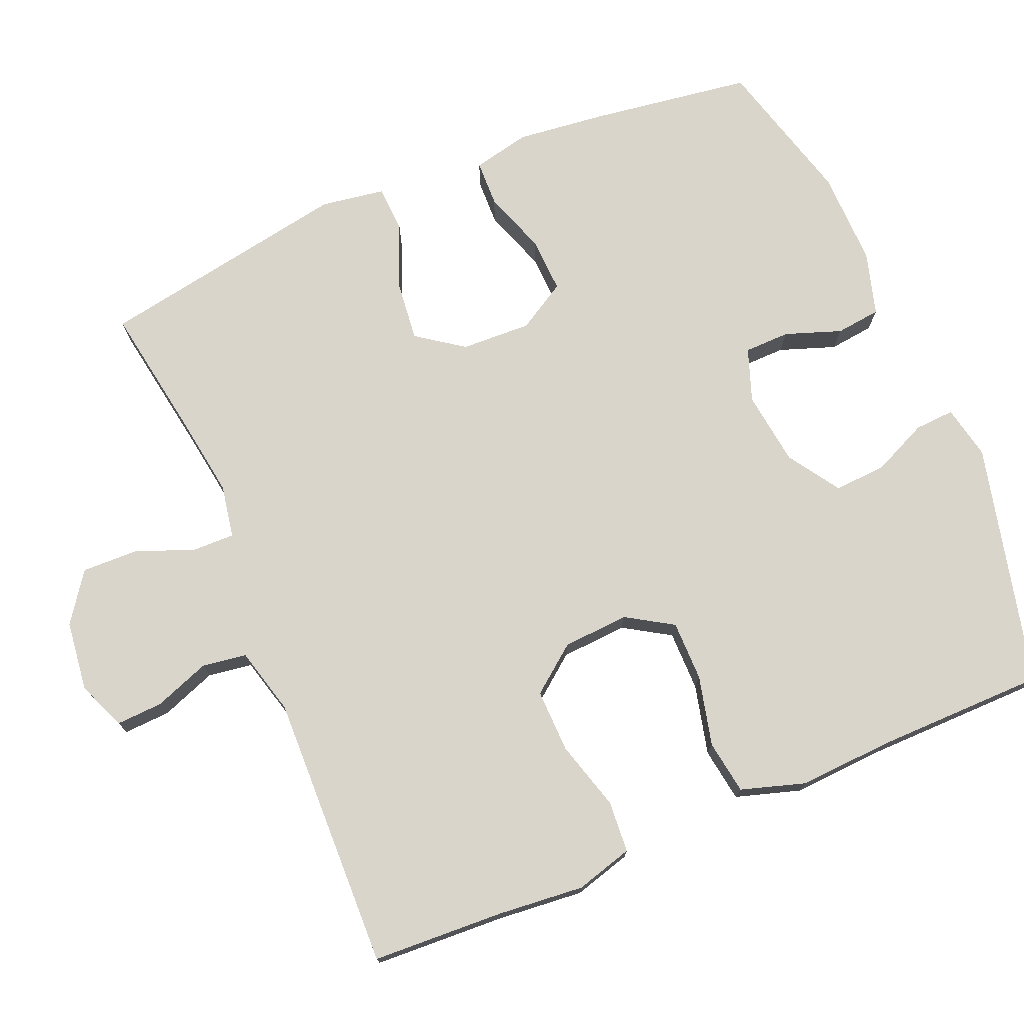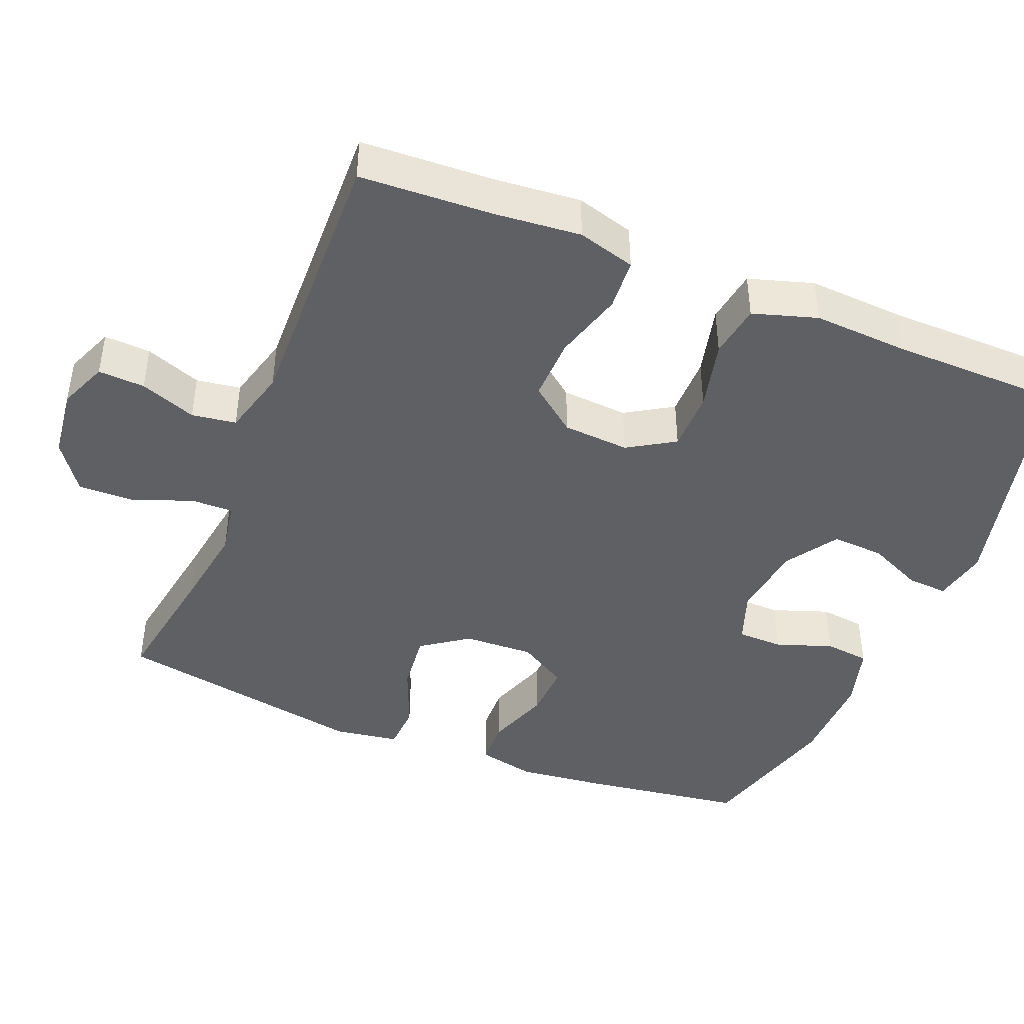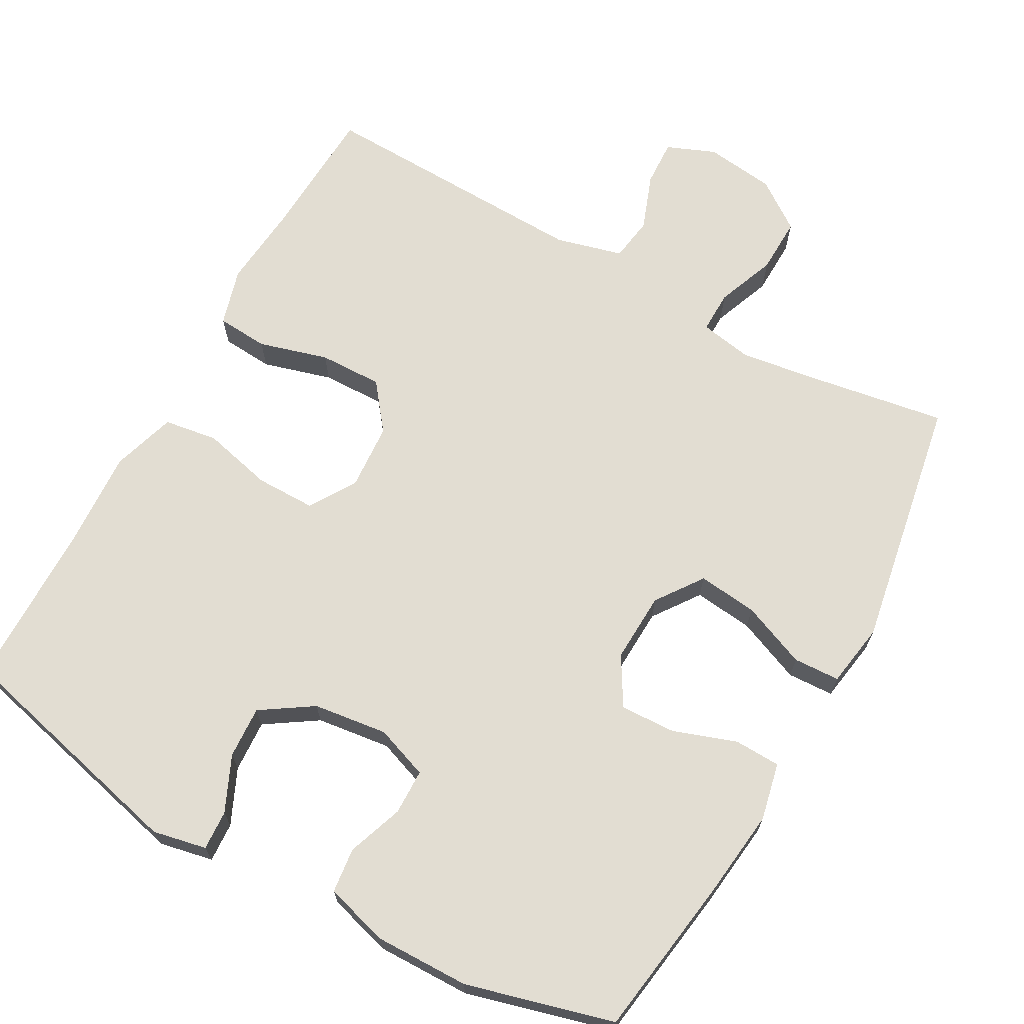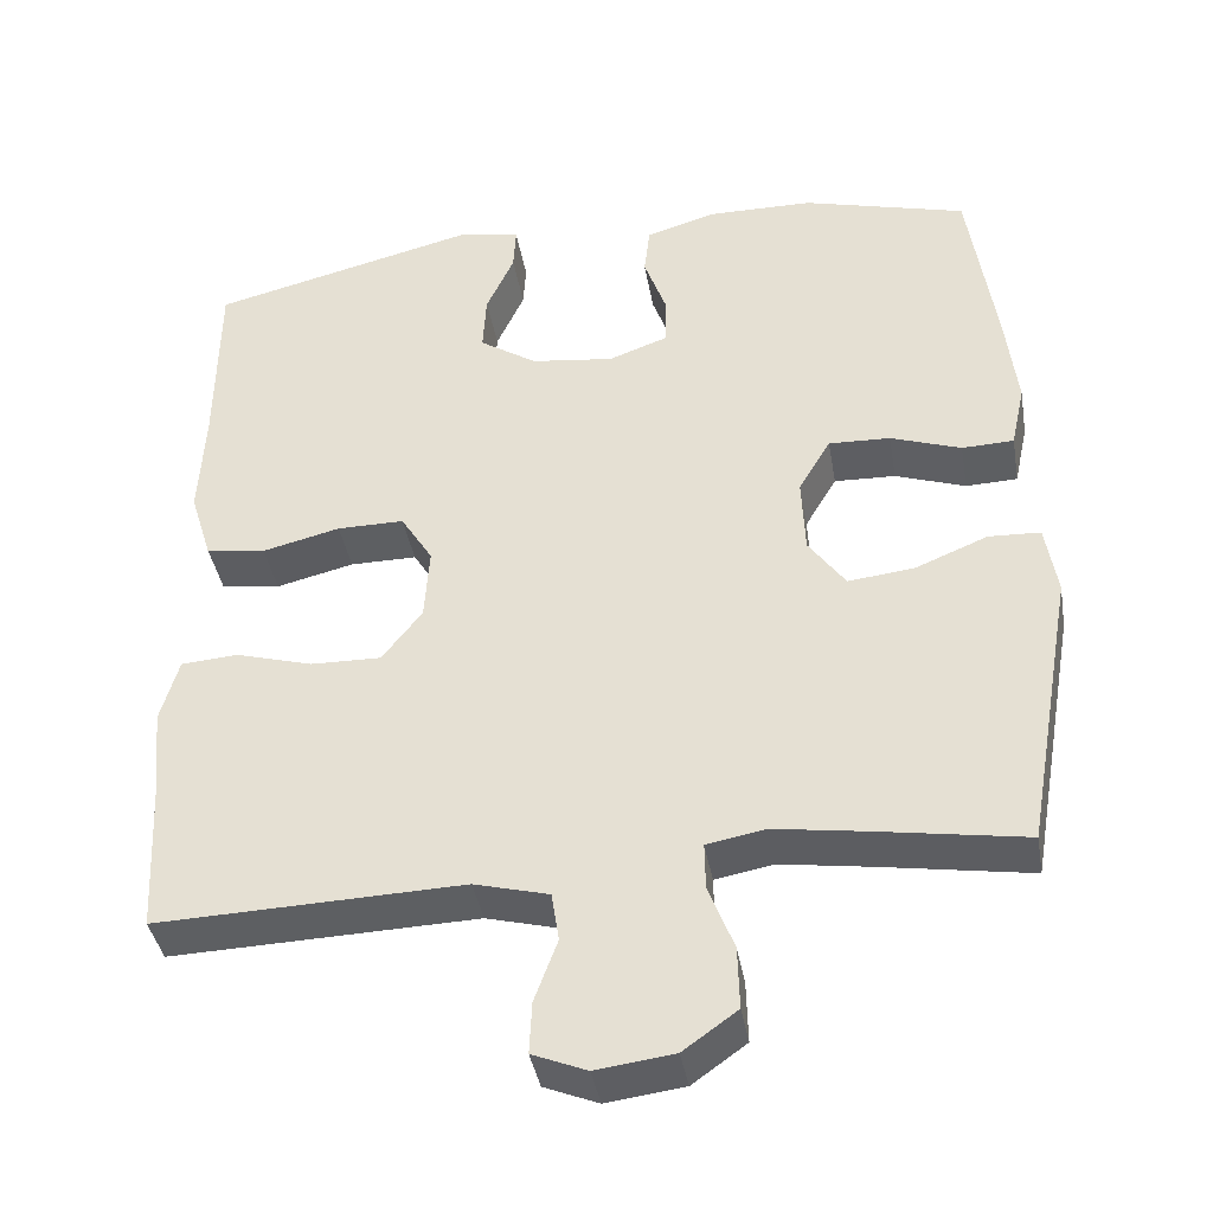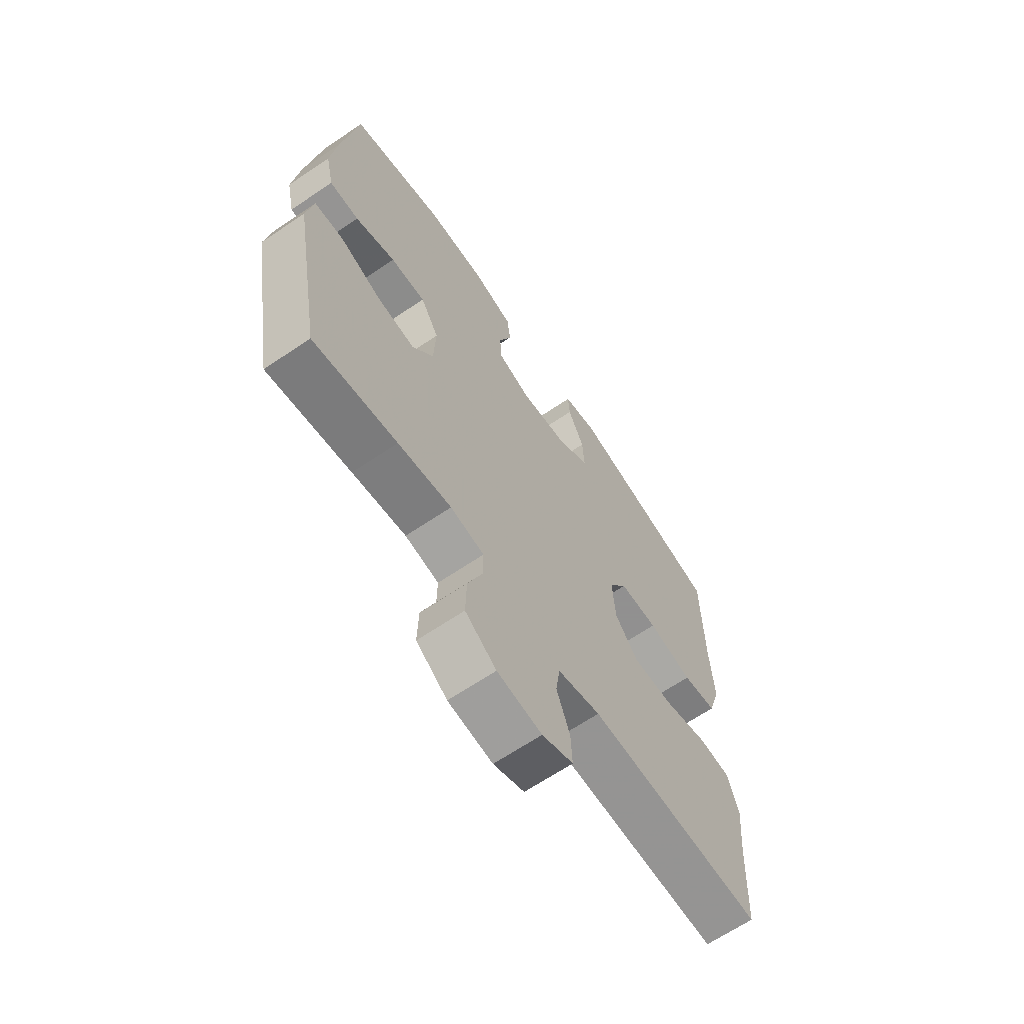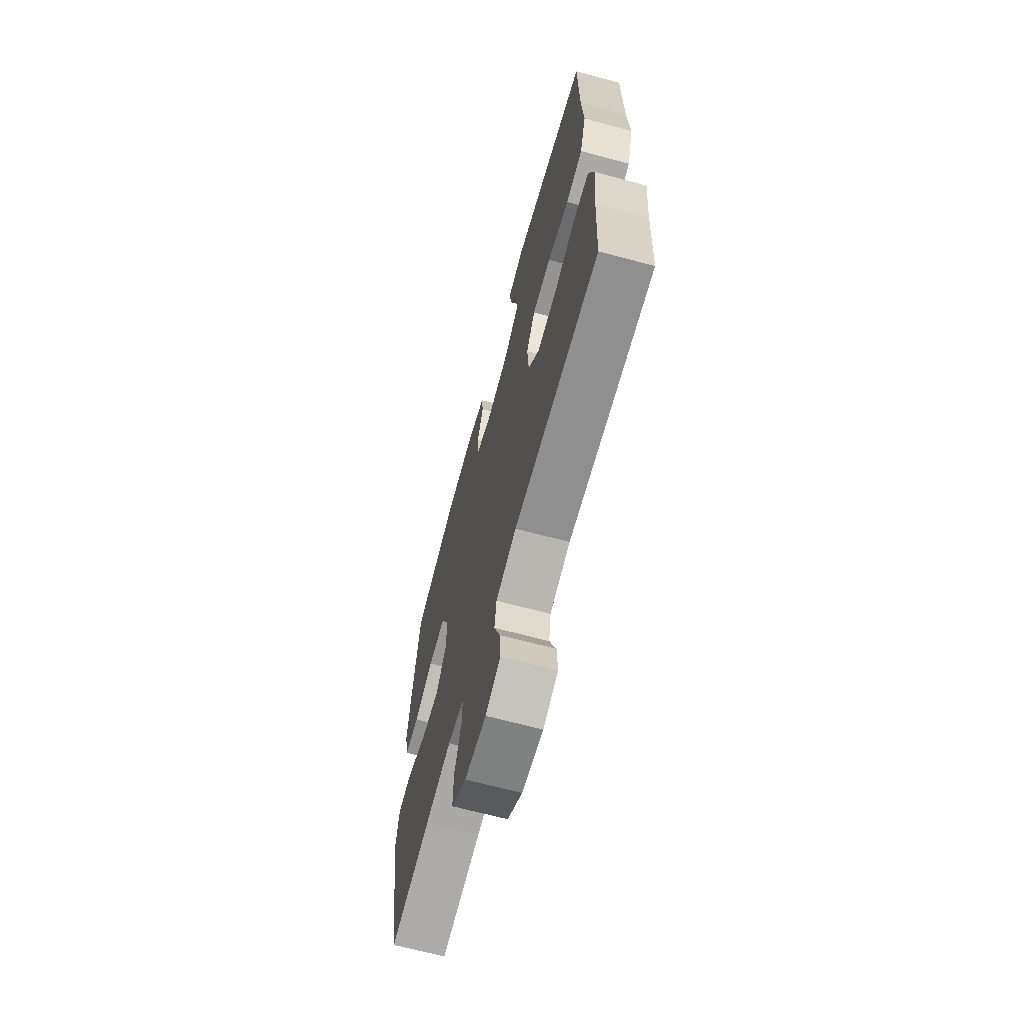
<metadata>
{"format":"obj","ext":"obj","renderer":"f3d","projection":"perspective","resolution":1024,"background":"white","views":[{"elev":74.6,"azim":-112.9,"up":"+Y"},{"elev":-43.6,"azim":-112.2,"up":"+Y"},{"elev":68.3,"azim":29.1,"up":"+Y"},{"elev":-39.7,"azim":9.8,"up":"+Z"},{"elev":-65.8,"azim":124.2,"up":"+Z"},{"elev":-67.1,"azim":-105.1,"up":"+Z"}]}
</metadata>
<code>
v -0.5 0.07 -0.5
v -0.509 0.07 -0.321
v -0.52 0.07 -0.204
v -0.498 0.07 -0.126
v -0.428 0.07 -0.121
v -0.334 0.07 -0.148
v -0.248 0.07 -0.15
v -0.199 0.07 -0.087
v -0.193 0.07 0.003
v -0.232 0.07 0.066
v -0.314 0.07 0.066
v -0.409 0.07 0.043
v -0.482 0.07 0.054
v -0.509 0.07 0.141
v -0.502 0.07 0.27
v -0.5 0.07 0.5
v -0.171 0.07 0.58
v -0.098 0.07 0.565
v -0.101 0.07 0.511
v -0.135 0.07 0.436
v -0.139 0.07 0.365
v -0.069 0.07 0.319
v 0.032 0.07 0.306
v 0.104 0.07 0.332
v 0.105 0.07 0.394
v 0.078 0.07 0.47
v 0.085 0.07 0.531
v 0.171 0.07 0.556
v 0.3 0.07 0.554
v 0.5 0.07 0.5
v 0.532 0.07 0.281
v 0.546 0.07 0.16
v 0.529 0.07 0.082
v 0.466 0.07 0.08
v 0.38 0.07 0.11
v 0.305 0.07 0.113
v 0.266 0.07 0.047
v 0.27 0.07 -0.048
v 0.315 0.07 -0.111
v 0.396 0.07 -0.102
v 0.484 0.07 -0.066
v 0.547 0.07 -0.069
v 0.561 0.07 -0.156
v 0.5 0.07 -0.5
v 0.322 0.07 -0.471
v 0.208 0.07 -0.454
v 0.136 0.07 -0.467
v 0.137 0.07 -0.524
v 0.168 0.07 -0.604
v 0.17 0.07 -0.68
v 0.104 0.07 -0.727
v 0.009 0.07 -0.739
v -0.057 0.07 -0.712
v -0.054 0.07 -0.649
v -0.026 0.07 -0.573
v -0.035 0.07 -0.513
v -0.126 0.07 -0.489
v -0.5 0 -0.5
v -0.509 0 -0.321
v -0.52 0 -0.204
v -0.498 0 -0.126
v -0.428 0 -0.121
v -0.334 0 -0.148
v -0.248 0 -0.15
v -0.199 0 -0.087
v -0.193 0 0.003
v -0.232 0 0.066
v -0.314 0 0.066
v -0.409 0 0.043
v -0.482 0 0.054
v -0.509 0 0.141
v -0.502 0 0.27
v -0.5 0 0.5
v -0.171 0 0.58
v -0.098 0 0.565
v -0.101 0 0.511
v -0.135 0 0.436
v -0.139 0 0.365
v -0.069 0 0.319
v 0.032 0 0.306
v 0.104 0 0.332
v 0.105 0 0.394
v 0.078 0 0.47
v 0.085 0 0.531
v 0.171 0 0.556
v 0.3 0 0.554
v 0.5 0 0.5
v 0.532 0 0.281
v 0.546 0 0.16
v 0.529 0 0.082
v 0.466 0 0.08
v 0.38 0 0.11
v 0.305 0 0.113
v 0.266 0 0.047
v 0.27 0 -0.048
v 0.315 0 -0.111
v 0.396 0 -0.102
v 0.484 0 -0.066
v 0.547 0 -0.069
v 0.561 0 -0.156
v 0.5 0 -0.5
v 0.322 0 -0.471
v 0.208 0 -0.454
v 0.136 0 -0.467
v 0.137 0 -0.524
v 0.168 0 -0.604
v 0.17 0 -0.68
v 0.104 0 -0.727
v 0.009 0 -0.739
v -0.057 0 -0.712
v -0.054 0 -0.649
v -0.026 0 -0.573
v -0.035 0 -0.513
v -0.126 0 -0.489
f 53 54 55
f 52 53 55
f 51 52 55
f 50 51 55
f 49 50 55
f 48 49 55
f 47 48 55 56
f 43 44 45
f 42 43 45
f 41 42 45
f 40 41 45
f 39 40 45 46
f 38 39 46 47
f 33 34 35
f 32 33 35
f 31 32 35
f 30 31 35
f 29 30 35
f 28 29 35
f 27 28 35
f 26 27 35
f 25 26 35
f 24 25 35 36
f 23 24 36 37
f 18 19 20
f 17 18 20
f 16 17 20
f 15 16 20
f 15 20 21
f 14 15 21
f 13 14 21
f 12 13 21
f 11 12 21
f 10 11 21 22
f 4 5 6
f 3 4 6
f 2 3 6
f 2 6 7
f 1 2 7
f 57 1 7
f 56 57 7 8
f 47 56 8 9
f 37 38 47
f 23 37 47
f 22 23 47
f 10 22 47
f 9 10 47
f 112 111 110
f 112 110 109
f 112 109 108
f 112 108 107
f 112 107 106
f 112 106 105
f 113 112 105 104
f 102 101 100
f 102 100 99
f 102 99 98
f 102 98 97
f 103 102 97 96
f 104 103 96 95
f 92 91 90
f 92 90 89
f 92 89 88
f 92 88 87
f 92 87 86
f 92 86 85
f 92 85 84
f 92 84 83
f 92 83 82
f 93 92 82 81
f 94 93 81 80
f 77 76 75
f 77 75 74
f 77 74 73
f 77 73 72
f 78 77 72
f 78 72 71
f 78 71 70
f 78 70 69
f 78 69 68
f 79 78 68 67
f 63 62 61
f 63 61 60
f 63 60 59
f 64 63 59
f 64 59 58
f 64 58 114
f 65 64 114 113
f 66 65 113 104
f 104 95 94
f 104 94 80
f 104 80 79
f 104 79 67
f 104 67 66
f 1 58 59 2
f 2 59 60 3
f 3 60 61 4
f 4 61 62 5
f 5 62 63 6
f 6 63 64 7
f 7 64 65 8
f 8 65 66 9
f 9 66 67 10
f 10 67 68 11
f 11 68 69 12
f 12 69 70 13
f 13 70 71 14
f 14 71 72 15
f 15 72 73 16
f 16 73 74 17
f 17 74 75 18
f 18 75 76 19
f 19 76 77 20
f 20 77 78 21
f 21 78 79 22
f 22 79 80 23
f 23 80 81 24
f 24 81 82 25
f 25 82 83 26
f 26 83 84 27
f 27 84 85 28
f 28 85 86 29
f 29 86 87 30
f 30 87 88 31
f 31 88 89 32
f 32 89 90 33
f 33 90 91 34
f 34 91 92 35
f 35 92 93 36
f 36 93 94 37
f 37 94 95 38
f 38 95 96 39
f 39 96 97 40
f 40 97 98 41
f 41 98 99 42
f 42 99 100 43
f 43 100 101 44
f 44 101 102 45
f 45 102 103 46
f 46 103 104 47
f 47 104 105 48
f 48 105 106 49
f 49 106 107 50
f 50 107 108 51
f 51 108 109 52
f 52 109 110 53
f 53 110 111 54
f 54 111 112 55
f 55 112 113 56
f 56 113 114 57
f 57 114 58 1

</code>
